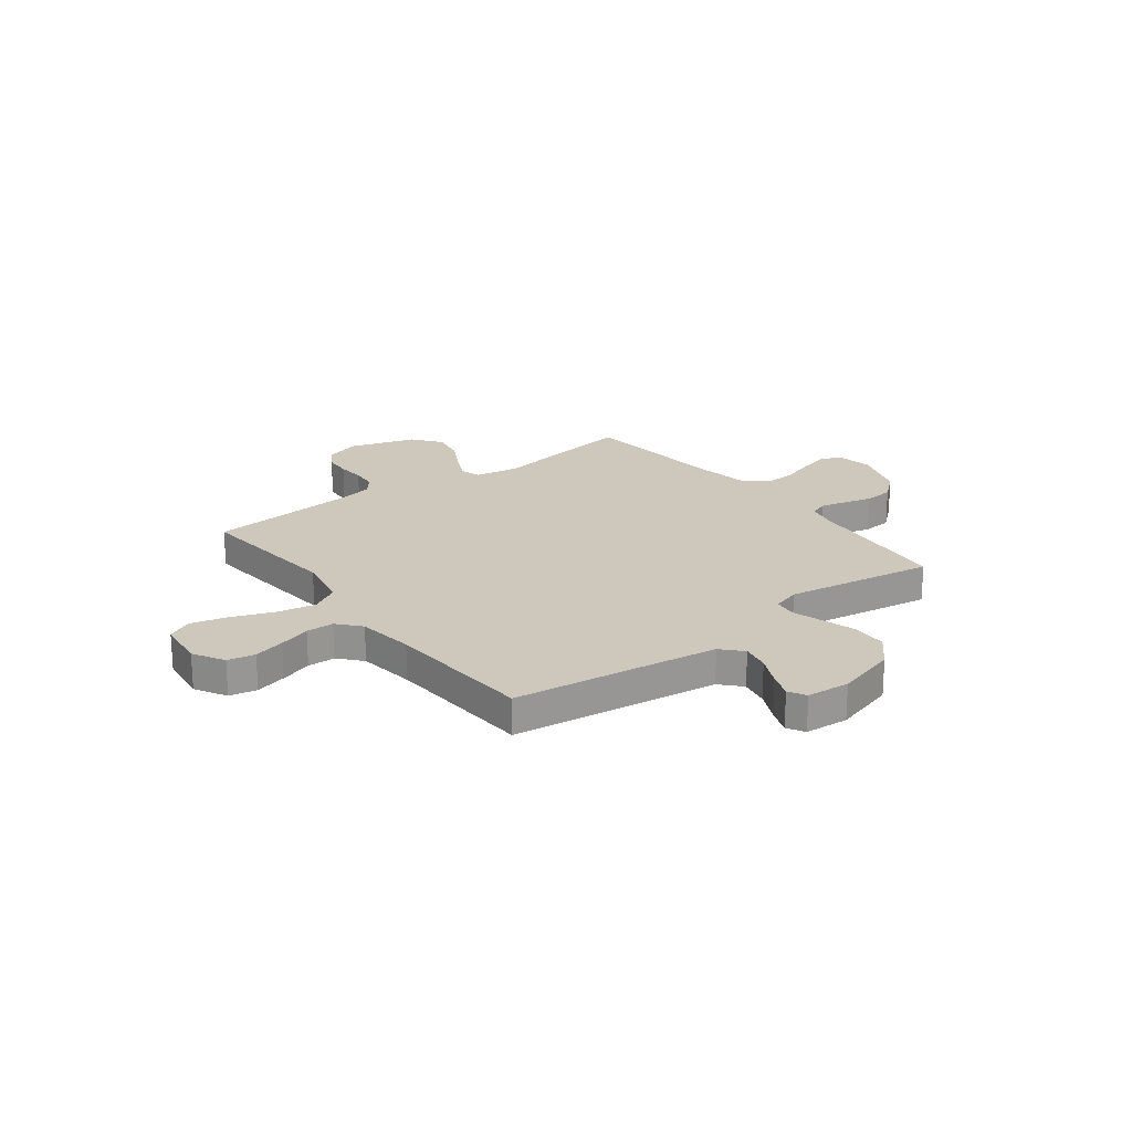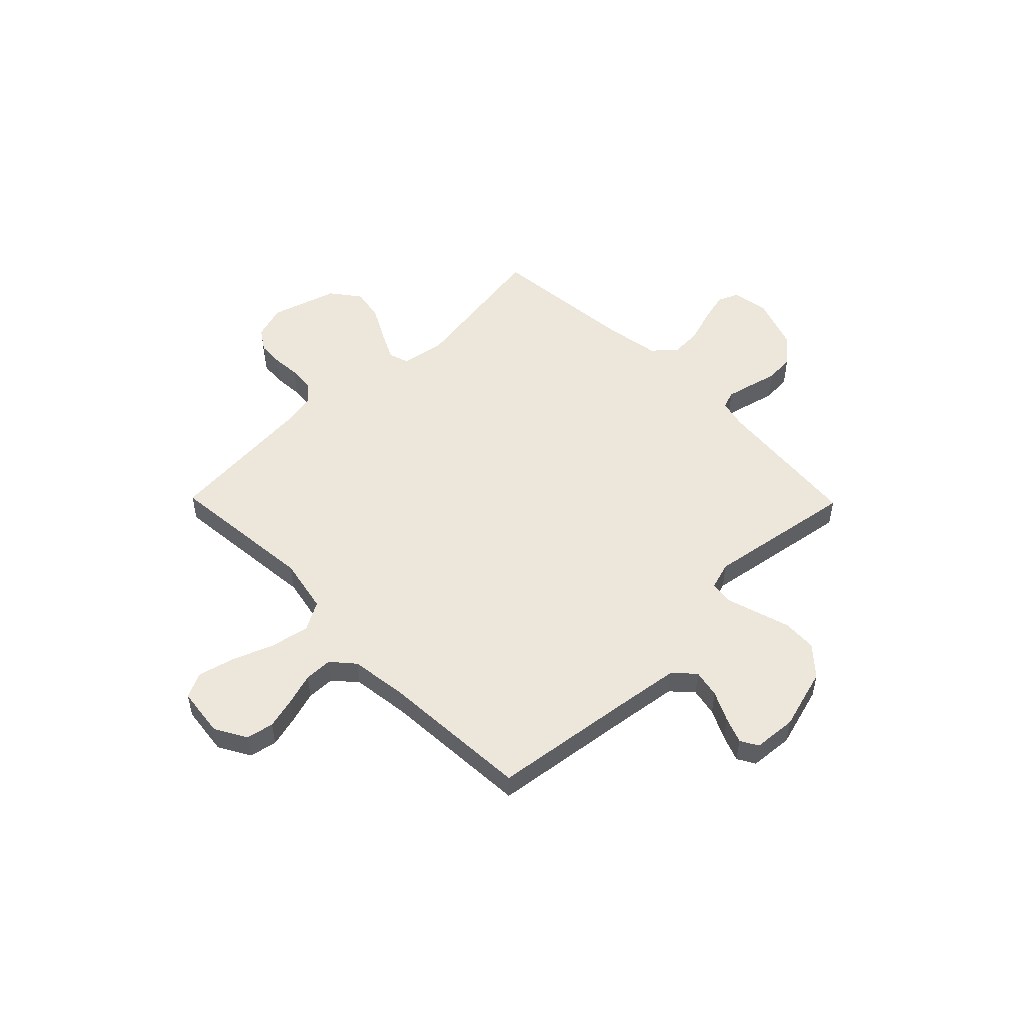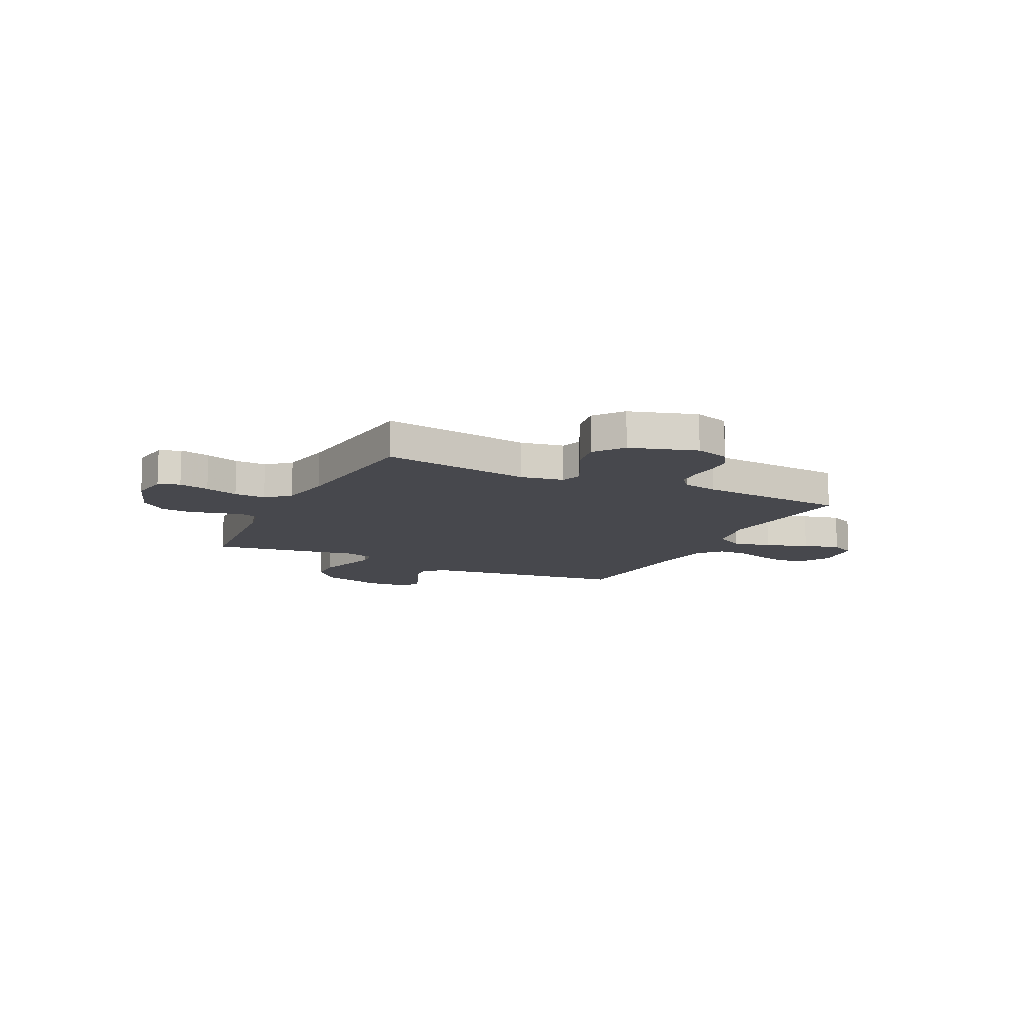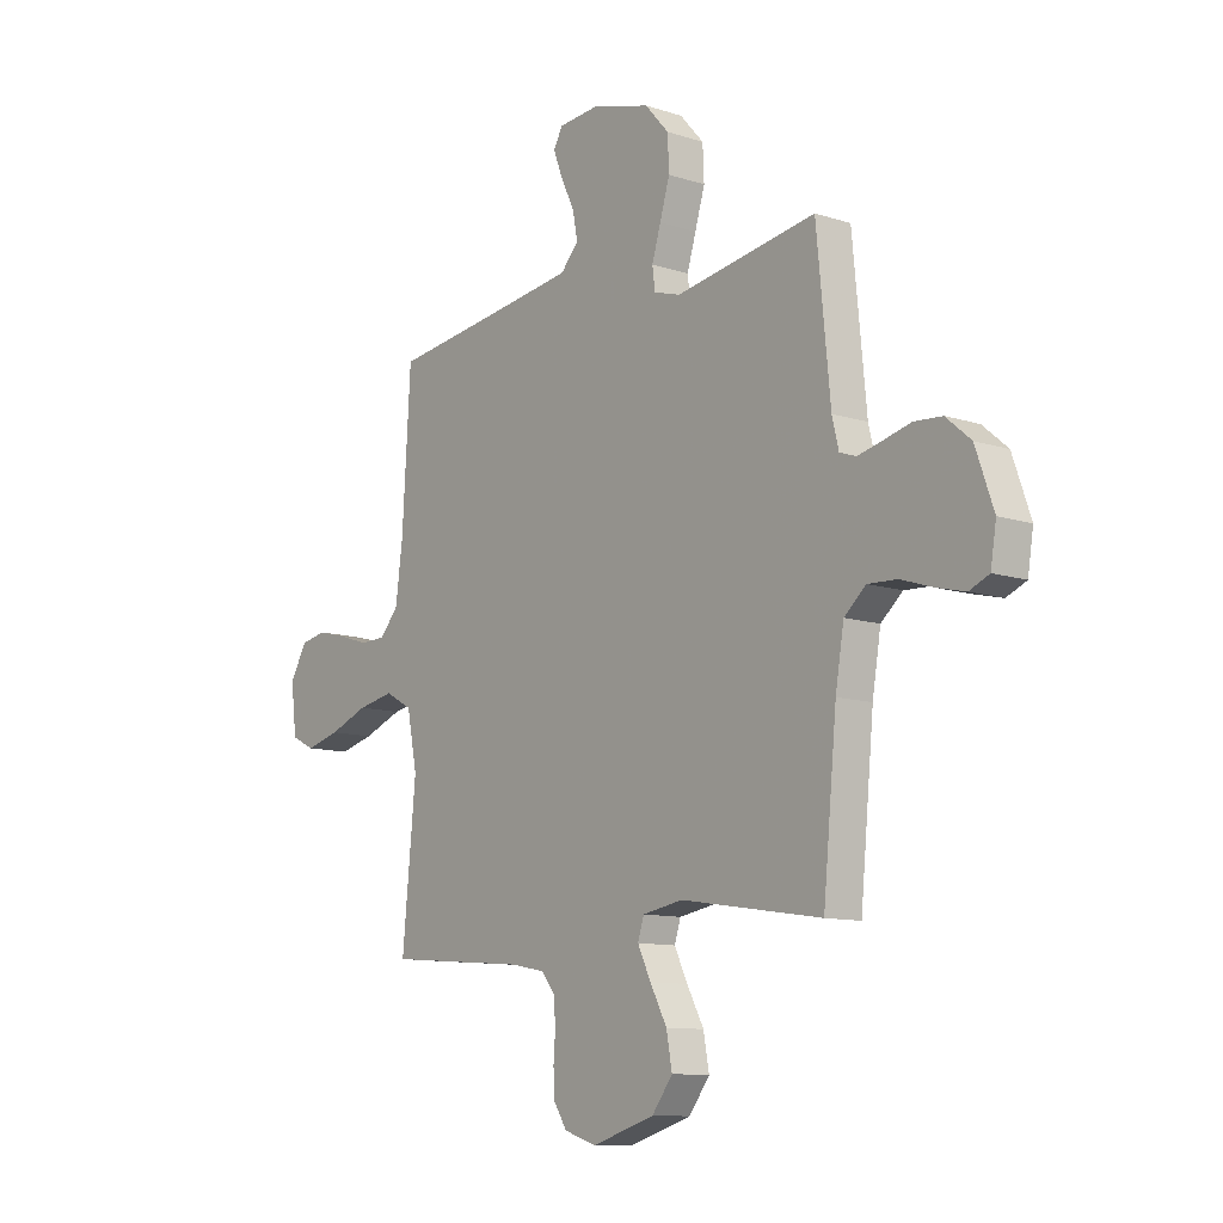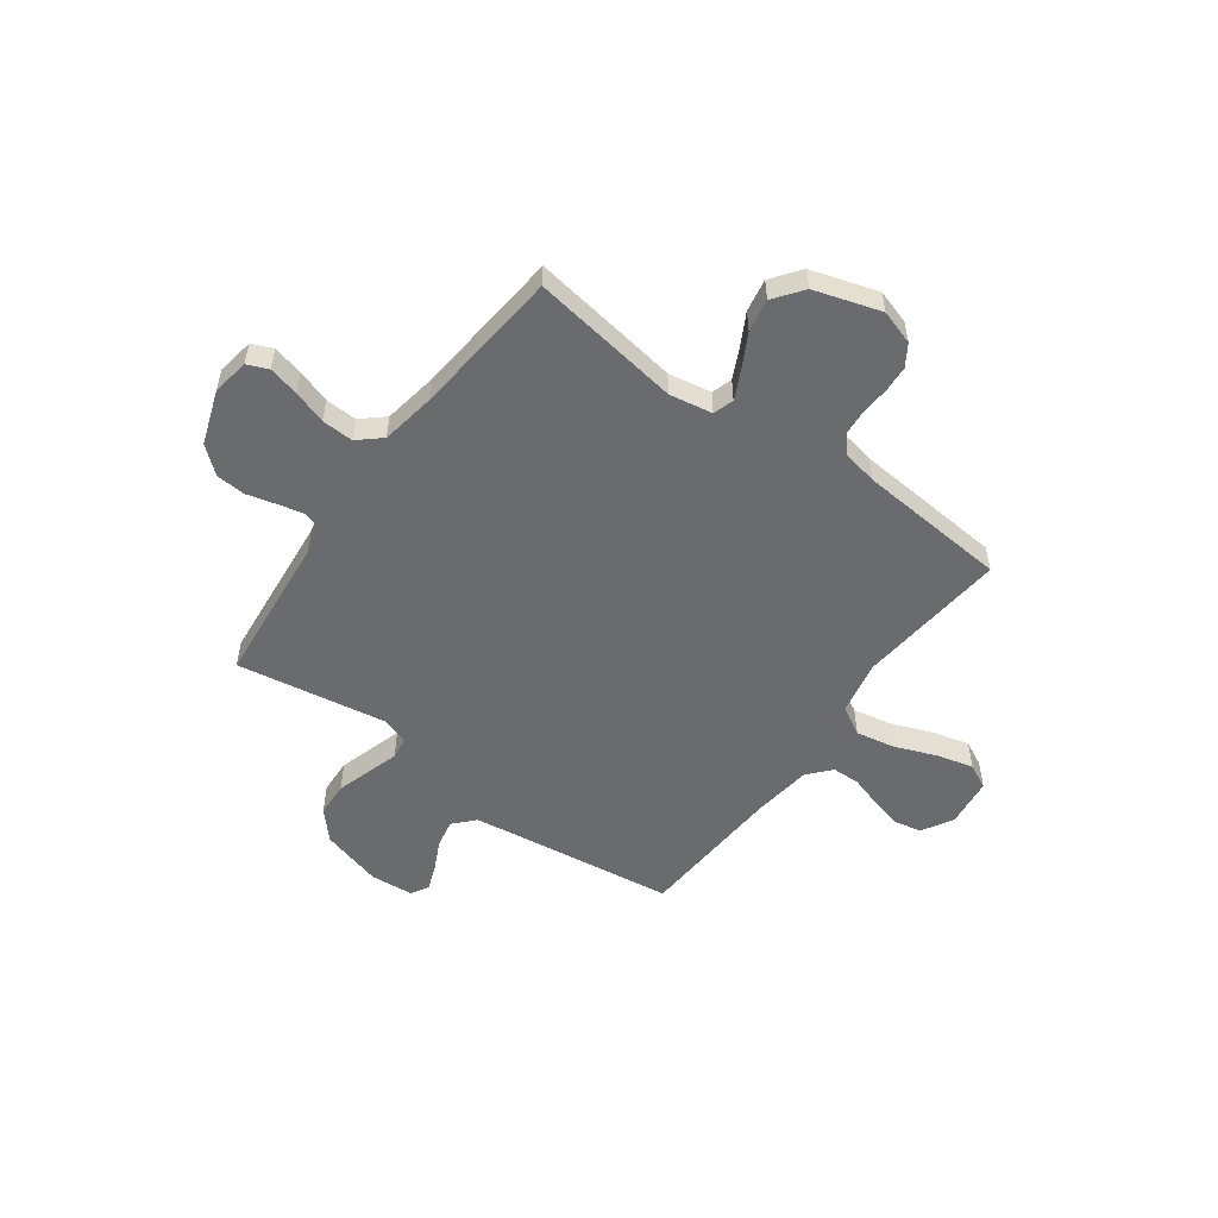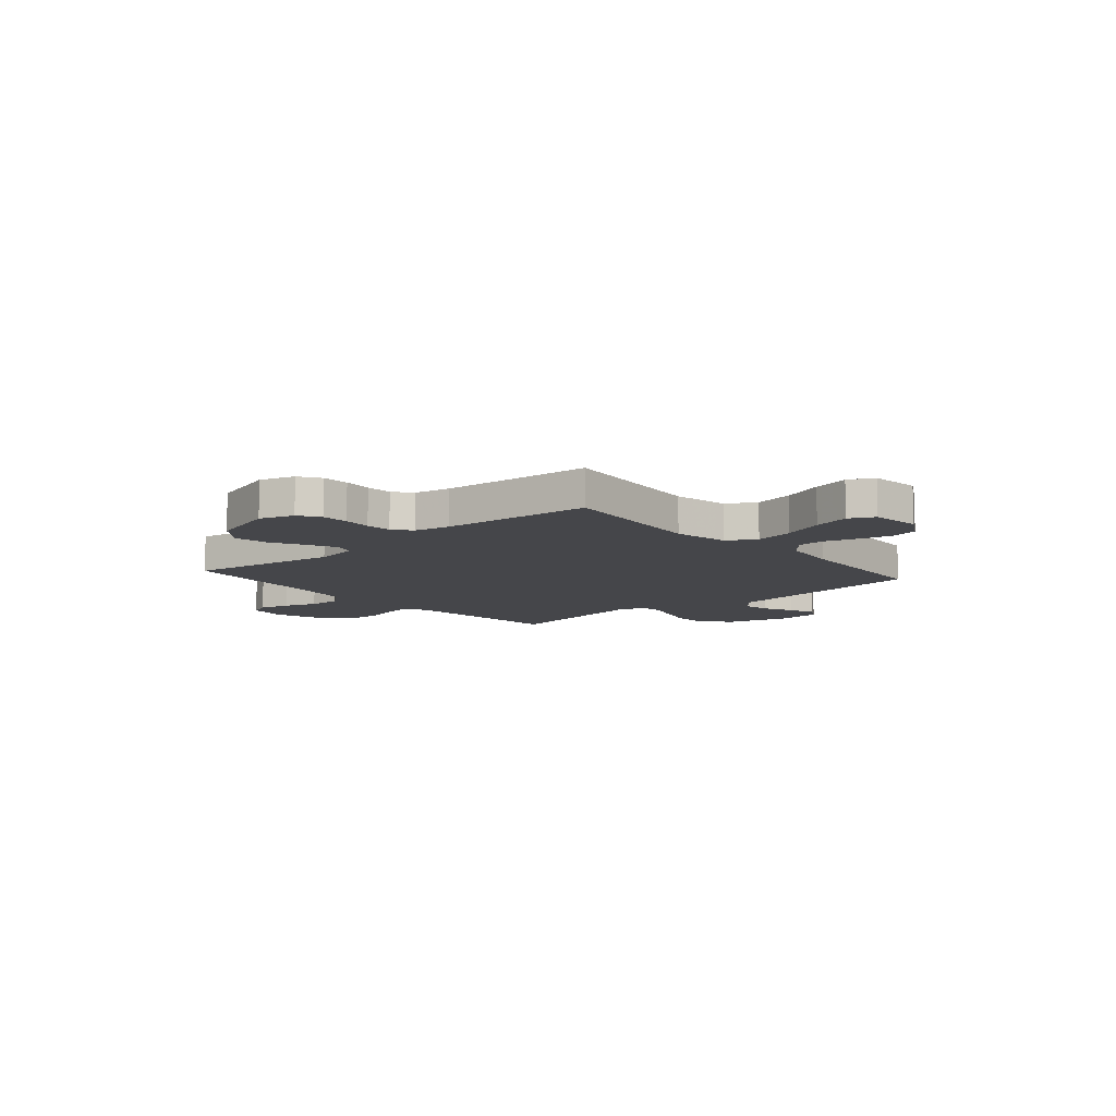
<metadata>
{"format":"obj","ext":"obj","renderer":"f3d","projection":"perspective","resolution":1024,"background":"white","views":[{"elev":21.9,"azim":-37.3,"up":"+Y"},{"elev":51.8,"azim":-44.4,"up":"+Y"},{"elev":-11.9,"azim":153.8,"up":"+Y"},{"elev":-10.8,"azim":51.2,"up":"+Z"},{"elev":-53.3,"azim":144.0,"up":"+Y"},{"elev":-9.9,"azim":-139.2,"up":"+Y"}]}
</metadata>
<code>
v -0.5 0.07 -0.5
v -0.471 0.07 -0.2
v -0.493 0.07 -0.09
v -0.55 0.07 -0.058
v -0.628 0.07 -0.073
v -0.711 0.07 -0.105
v -0.785 0.07 -0.124
v -0.835 0.07 -0.099
v -0.847 0.07 0
v -0.811 0.07 0.063
v -0.756 0.07 0.074
v -0.693 0.07 0.058
v -0.629 0.07 0.038
v -0.573 0.07 0.039
v -0.533 0.07 0.085
v -0.518 0.07 0.2
v -0.5 0.07 0.5
v -0.2 0.07 0.539
v -0.085 0.07 0.555
v -0.047 0.07 0.596
v -0.058 0.07 0.652
v -0.087 0.07 0.712
v -0.107 0.07 0.764
v -0.087 0.07 0.799
v 0 0.07 0.806
v 0.124 0.07 0.771
v 0.175 0.07 0.714
v 0.178 0.07 0.645
v 0.157 0.07 0.575
v 0.138 0.07 0.513
v 0.144 0.07 0.468
v 0.2 0.07 0.451
v 0.5 0.07 0.5
v 0.529 0.07 0.2
v 0.543 0.07 0.142
v 0.578 0.07 0.13
v 0.629 0.07 0.142
v 0.688 0.07 0.157
v 0.747 0.07 0.153
v 0.8 0.07 0.108
v 0.838 0.07 0
v 0.826 0.07 -0.074
v 0.784 0.07 -0.092
v 0.723 0.07 -0.077
v 0.656 0.07 -0.055
v 0.593 0.07 -0.052
v 0.547 0.07 -0.092
v 0.529 0.07 -0.2
v 0.5 0.07 -0.5
v 0.2 0.07 -0.454
v 0.114 0.07 -0.469
v 0.101 0.07 -0.51
v 0.129 0.07 -0.568
v 0.165 0.07 -0.635
v 0.177 0.07 -0.701
v 0.133 0.07 -0.759
v 0 0.07 -0.8
v -0.069 0.07 -0.778
v -0.097 0.07 -0.735
v -0.1 0.07 -0.682
v -0.096 0.07 -0.626
v -0.1 0.07 -0.575
v -0.129 0.07 -0.539
v -0.2 0.07 -0.525
v -0.5 0 -0.5
v -0.471 0 -0.2
v -0.493 0 -0.09
v -0.55 0 -0.058
v -0.628 0 -0.073
v -0.711 0 -0.105
v -0.785 0 -0.124
v -0.835 0 -0.099
v -0.847 0 0
v -0.811 0 0.063
v -0.756 0 0.074
v -0.693 0 0.058
v -0.629 0 0.038
v -0.573 0 0.039
v -0.533 0 0.085
v -0.518 0 0.2
v -0.5 0 0.5
v -0.2 0 0.539
v -0.085 0 0.555
v -0.047 0 0.596
v -0.058 0 0.652
v -0.087 0 0.712
v -0.107 0 0.764
v -0.087 0 0.799
v 0 0 0.806
v 0.124 0 0.771
v 0.175 0 0.714
v 0.178 0 0.645
v 0.157 0 0.575
v 0.138 0 0.513
v 0.144 0 0.468
v 0.2 0 0.451
v 0.5 0 0.5
v 0.529 0 0.2
v 0.543 0 0.142
v 0.578 0 0.13
v 0.629 0 0.142
v 0.688 0 0.157
v 0.747 0 0.153
v 0.8 0 0.108
v 0.838 0 0
v 0.826 0 -0.074
v 0.784 0 -0.092
v 0.723 0 -0.077
v 0.656 0 -0.055
v 0.593 0 -0.052
v 0.547 0 -0.092
v 0.529 0 -0.2
v 0.5 0 -0.5
v 0.2 0 -0.454
v 0.114 0 -0.469
v 0.101 0 -0.51
v 0.129 0 -0.568
v 0.165 0 -0.635
v 0.177 0 -0.701
v 0.133 0 -0.759
v 0 0 -0.8
v -0.069 0 -0.778
v -0.097 0 -0.735
v -0.1 0 -0.682
v -0.096 0 -0.626
v -0.1 0 -0.575
v -0.129 0 -0.539
v -0.2 0 -0.525
f 58 59 60 61
f 58 61 62
f 57 58 62
f 56 57 62
f 53 54 55 56
f 52 53 56 62
f 51 52 62 63
f 48 49 50
f 47 48 50 51
f 42 43 44 45
f 40 41 42 45
f 40 45 46
f 37 38 39 40
f 36 37 40 46
f 35 36 46 47
f 32 33 34
f 31 32 34 35
f 27 28 29 30
f 25 26 27 30
f 25 30 31
f 24 25 31
f 21 22 23 24
f 21 24 31
f 20 21 31
f 19 20 31 35
f 16 17 18
f 15 16 18 19
f 14 15 19 35
f 10 11 12 13
f 8 9 10 13
f 8 13 14
f 5 6 7 8
f 4 5 8 14
f 3 4 14 35
f 64 1 2
f 47 51 63 64
f 35 47 64
f 2 3 35 64
f 125 124 123 122
f 126 125 122
f 126 122 121
f 126 121 120
f 120 119 118 117
f 126 120 117 116
f 127 126 116 115
f 114 113 112
f 115 114 112 111
f 109 108 107 106
f 109 106 105 104
f 110 109 104
f 104 103 102 101
f 110 104 101 100
f 111 110 100 99
f 98 97 96
f 99 98 96 95
f 94 93 92 91
f 94 91 90 89
f 95 94 89
f 95 89 88
f 88 87 86 85
f 95 88 85
f 95 85 84
f 99 95 84 83
f 82 81 80
f 83 82 80 79
f 99 83 79 78
f 77 76 75 74
f 77 74 73 72
f 78 77 72
f 72 71 70 69
f 78 72 69 68
f 99 78 68 67
f 66 65 128
f 128 127 115 111
f 128 111 99
f 128 99 67 66
f 1 65 66 2
f 2 66 67 3
f 3 67 68 4
f 4 68 69 5
f 5 69 70 6
f 6 70 71 7
f 7 71 72 8
f 8 72 73 9
f 9 73 74 10
f 10 74 75 11
f 11 75 76 12
f 12 76 77 13
f 13 77 78 14
f 14 78 79 15
f 15 79 80 16
f 16 80 81 17
f 17 81 82 18
f 18 82 83 19
f 19 83 84 20
f 20 84 85 21
f 21 85 86 22
f 22 86 87 23
f 23 87 88 24
f 24 88 89 25
f 25 89 90 26
f 26 90 91 27
f 27 91 92 28
f 28 92 93 29
f 29 93 94 30
f 30 94 95 31
f 31 95 96 32
f 32 96 97 33
f 33 97 98 34
f 34 98 99 35
f 35 99 100 36
f 36 100 101 37
f 37 101 102 38
f 38 102 103 39
f 39 103 104 40
f 40 104 105 41
f 41 105 106 42
f 42 106 107 43
f 43 107 108 44
f 44 108 109 45
f 45 109 110 46
f 46 110 111 47
f 47 111 112 48
f 48 112 113 49
f 49 113 114 50
f 50 114 115 51
f 51 115 116 52
f 52 116 117 53
f 53 117 118 54
f 54 118 119 55
f 55 119 120 56
f 56 120 121 57
f 57 121 122 58
f 58 122 123 59
f 59 123 124 60
f 60 124 125 61
f 61 125 126 62
f 62 126 127 63
f 63 127 128 64
f 64 128 65 1

</code>
